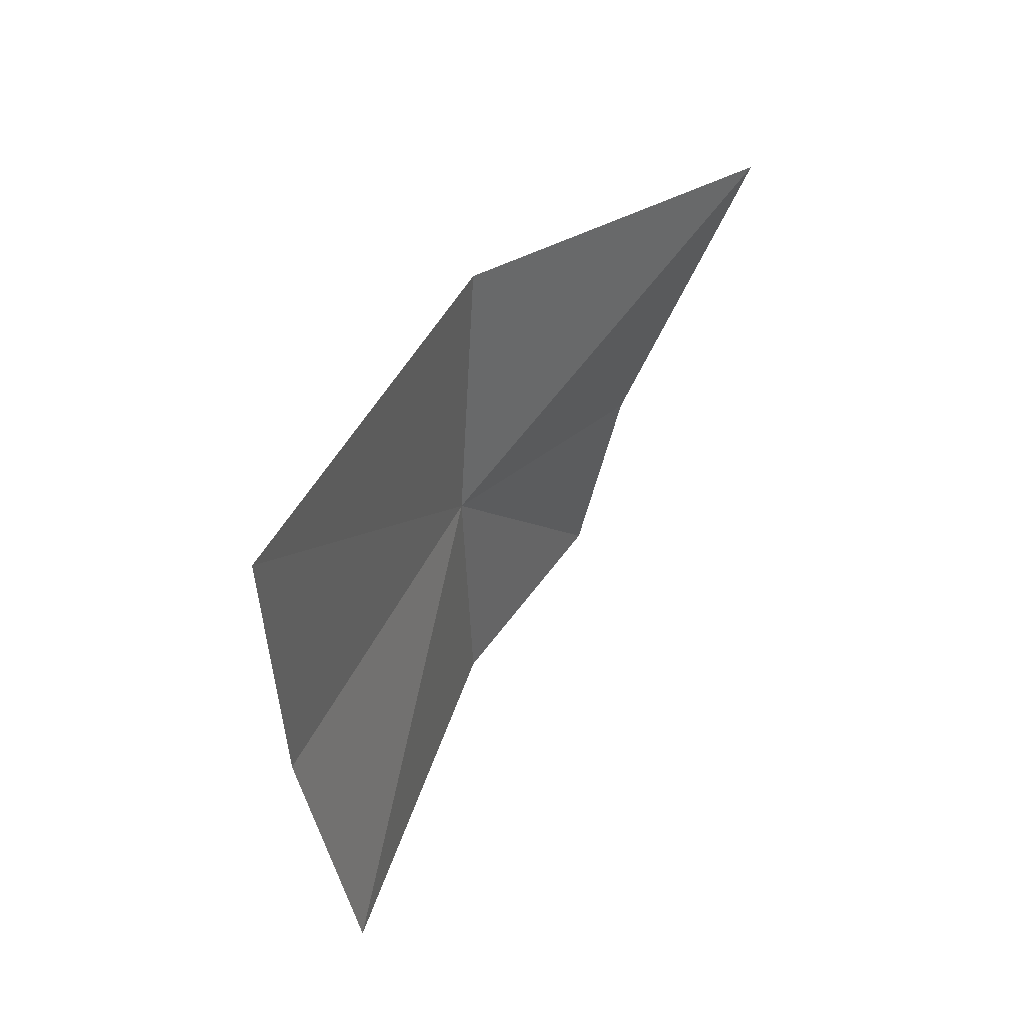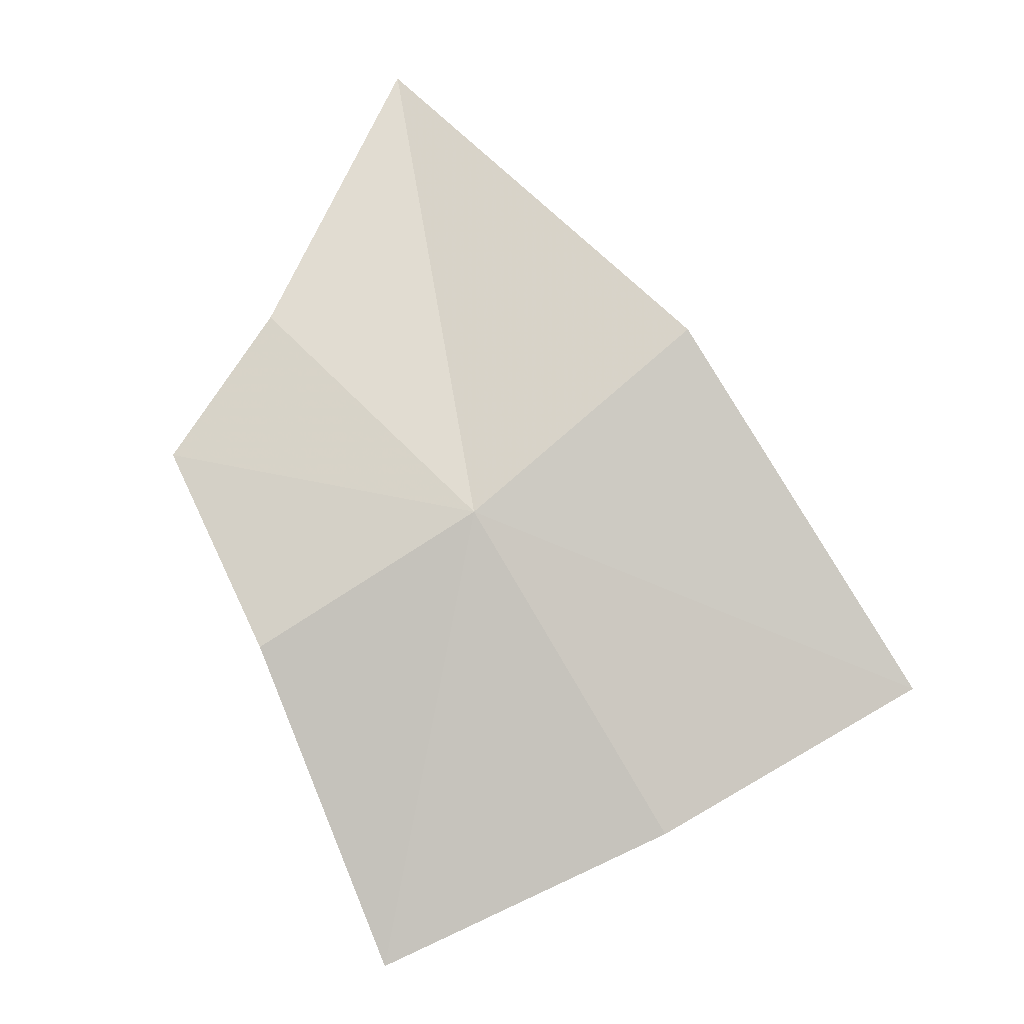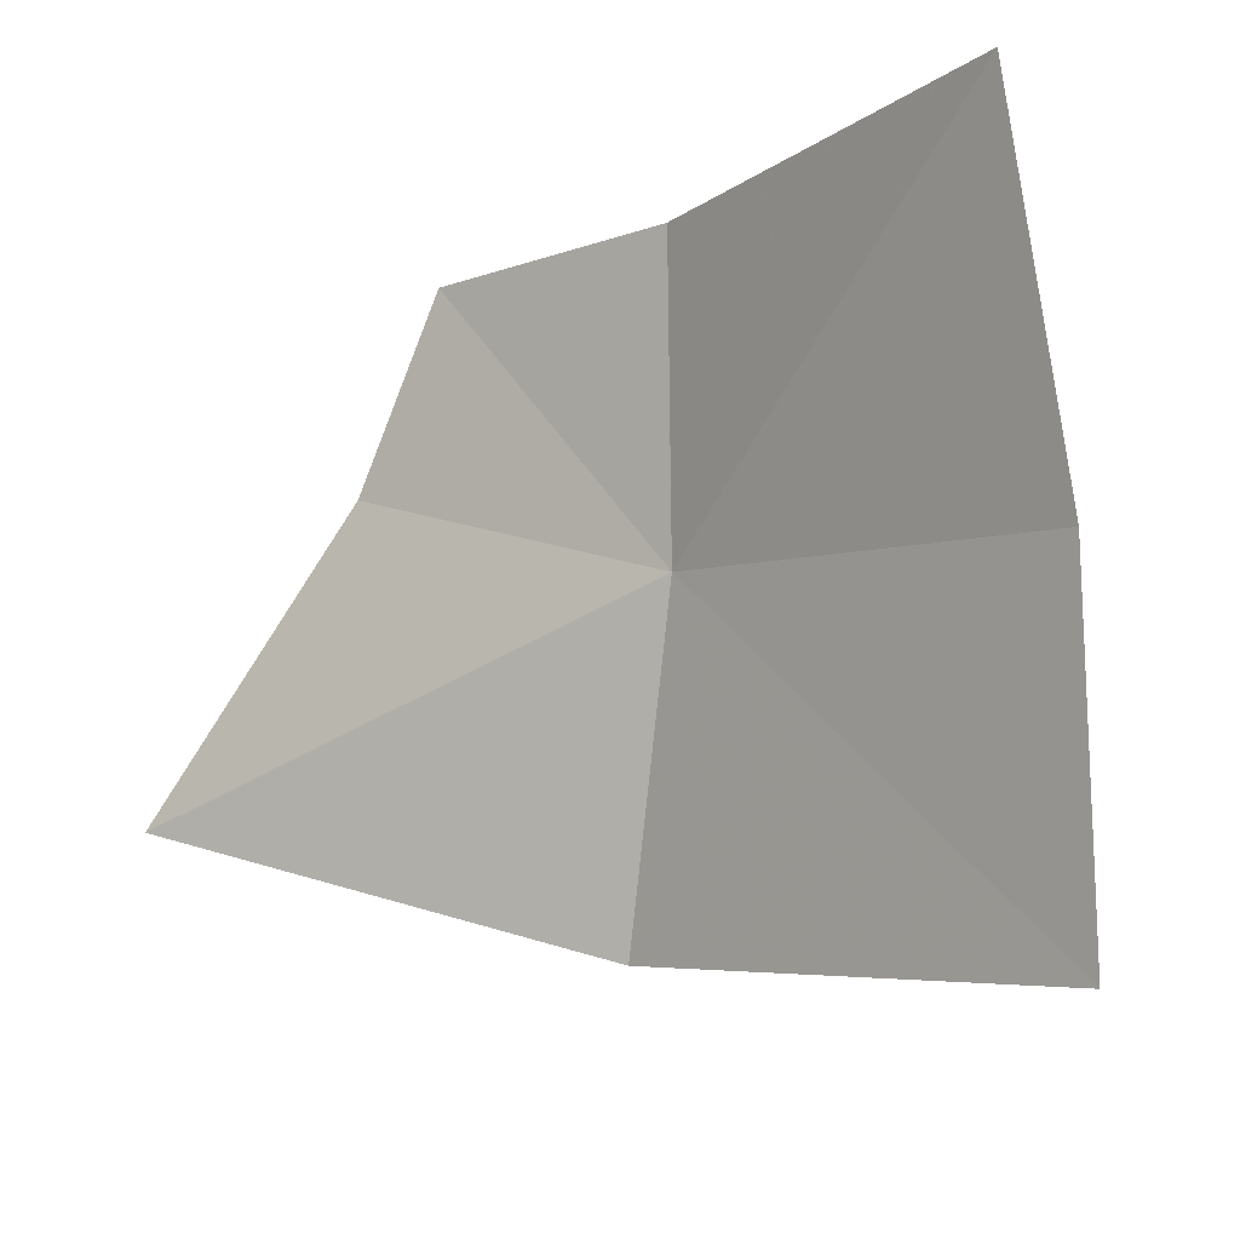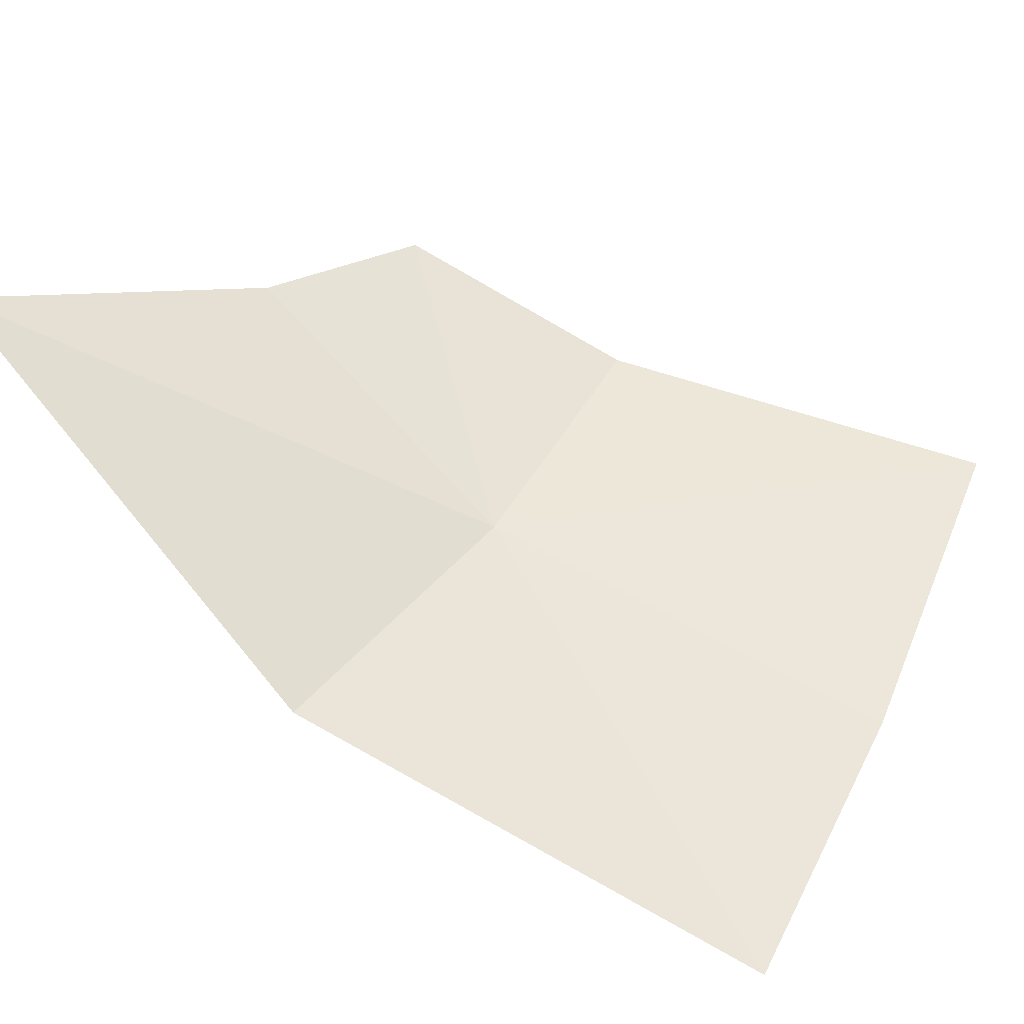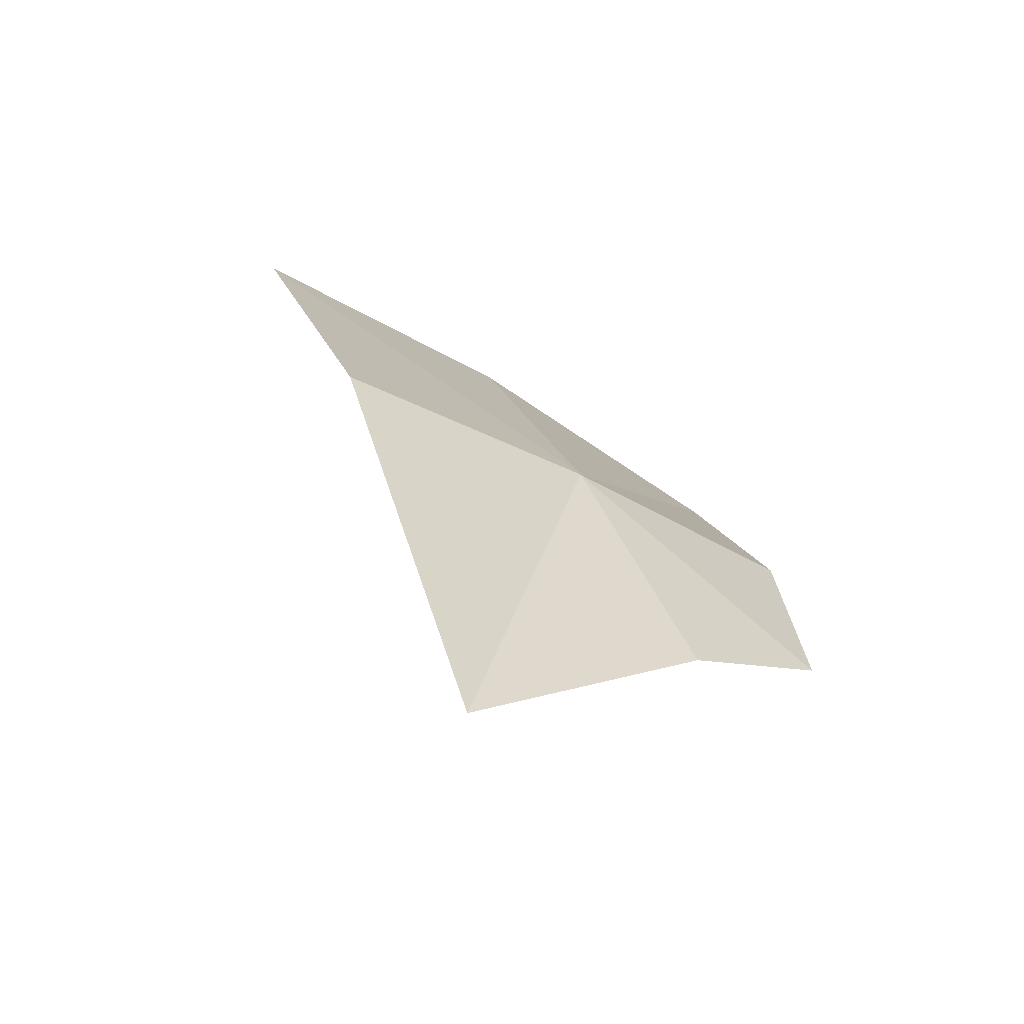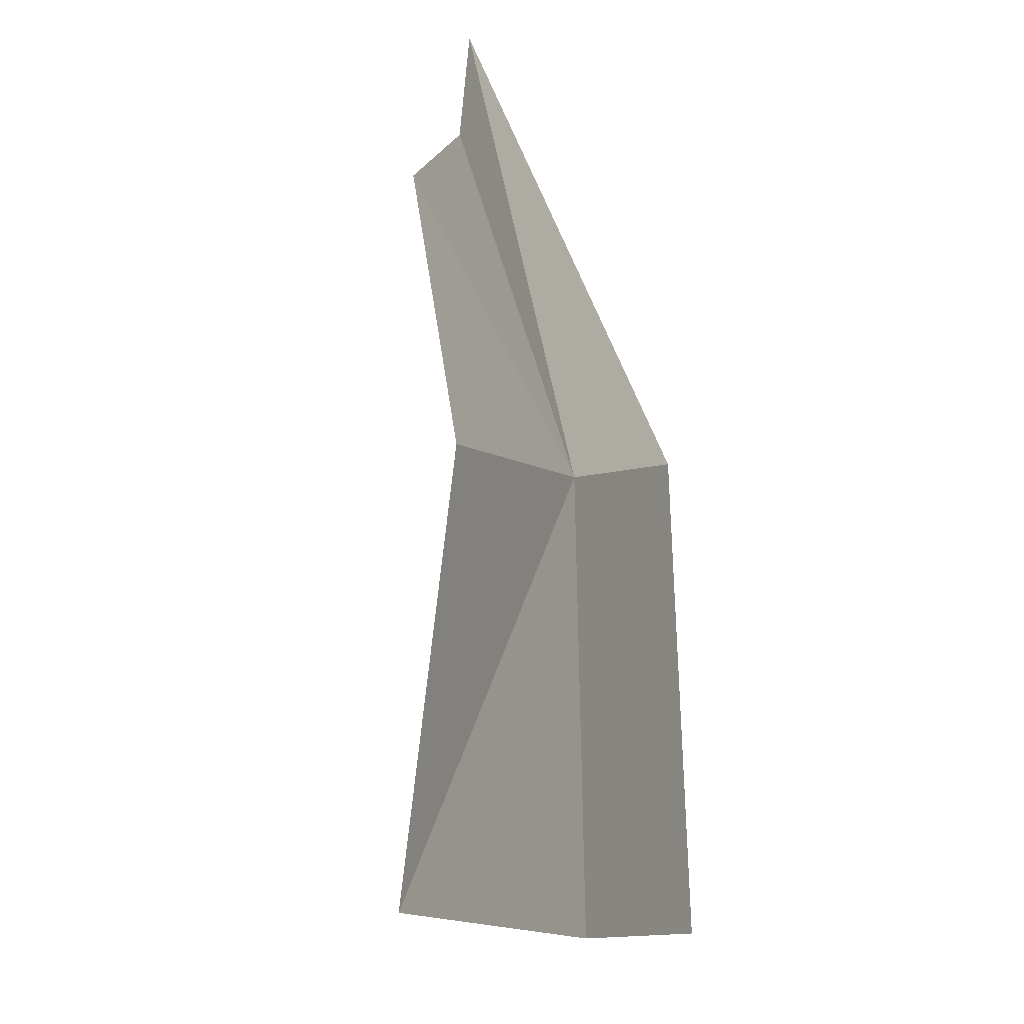
<metadata>
{"format":"obj","ext":"obj","renderer":"f3d","projection":"perspective","resolution":1024,"background":"white","views":[{"elev":-16.5,"azim":172.4,"up":"+Y"},{"elev":18.8,"azim":64.7,"up":"+Y"},{"elev":-32.8,"azim":-16.0,"up":"+Z"},{"elev":-61.7,"azim":-80.0,"up":"+Z"},{"elev":76.9,"azim":-80.1,"up":"+Y"},{"elev":62.4,"azim":28.5,"up":"+Z"}]}
</metadata>
<code>
v 0.1989 -0.01 0.7394
v 0.1841 0.008355 0.7369
v 0.1996 -0.002137 0.7285
v 0.1895 -0.001964 0.746
v 0.2094 -0.01835 0.7212
v 0.2072 -0.02446 0.7333
v 0.203 -0.03059 0.7461
v 0.1971 -0.01579 0.7497
v 0.1909 -0.007815 0.7516
f 1 3 2
f 1 6 5
f 1 5 3
f 1 8 7
f 1 7 6
f 1 4 9
f 1 9 8
f 1 2 4

</code>
